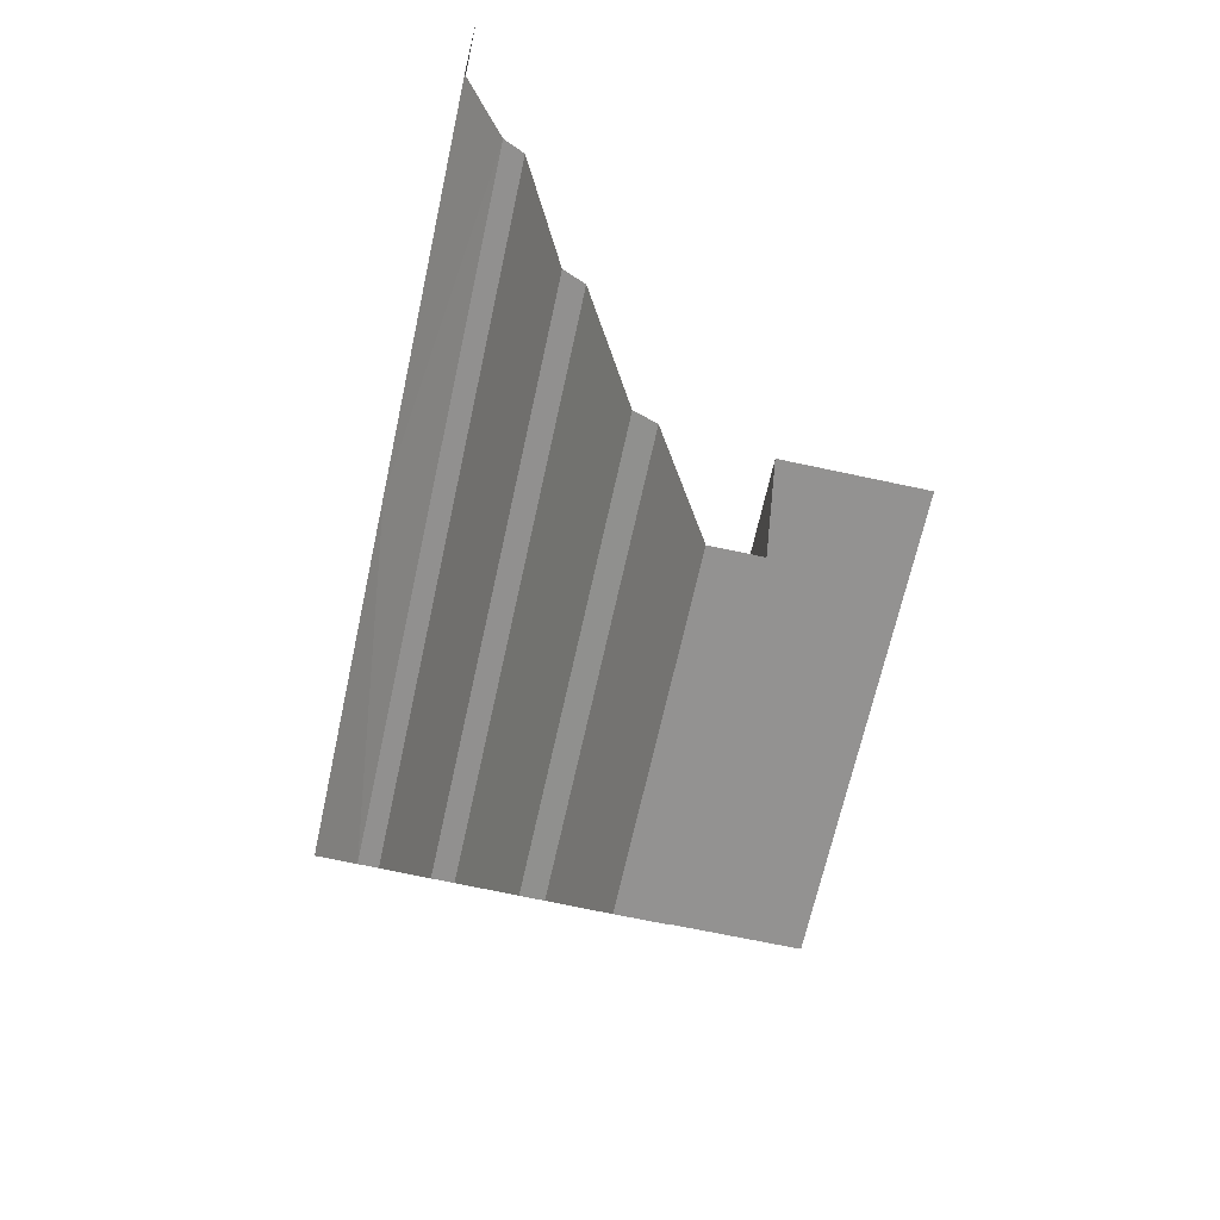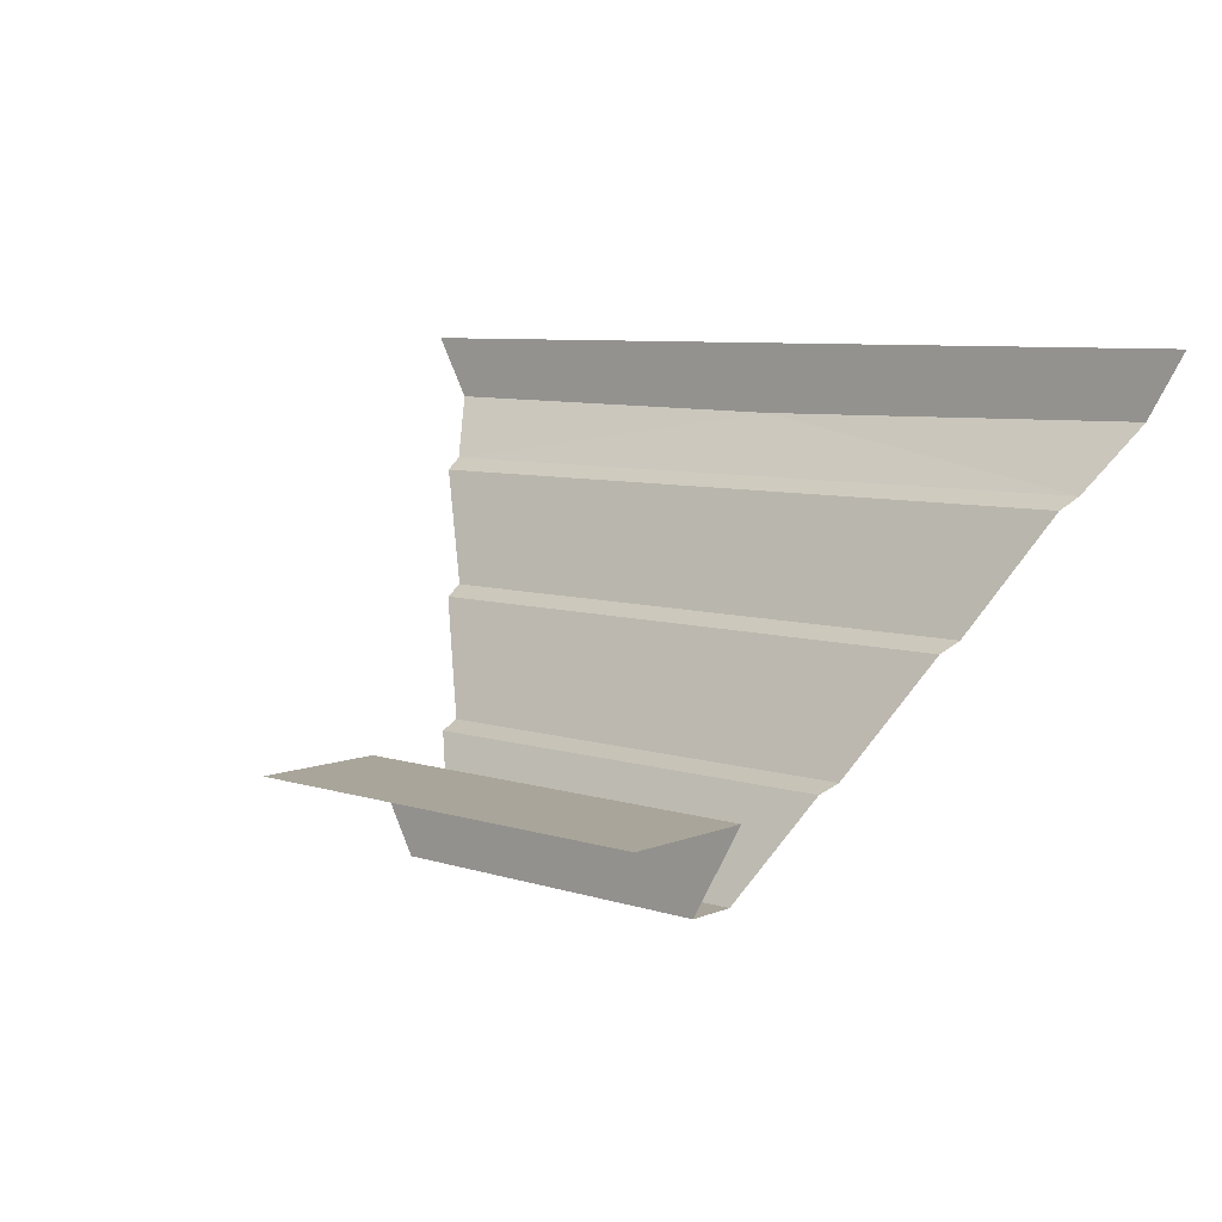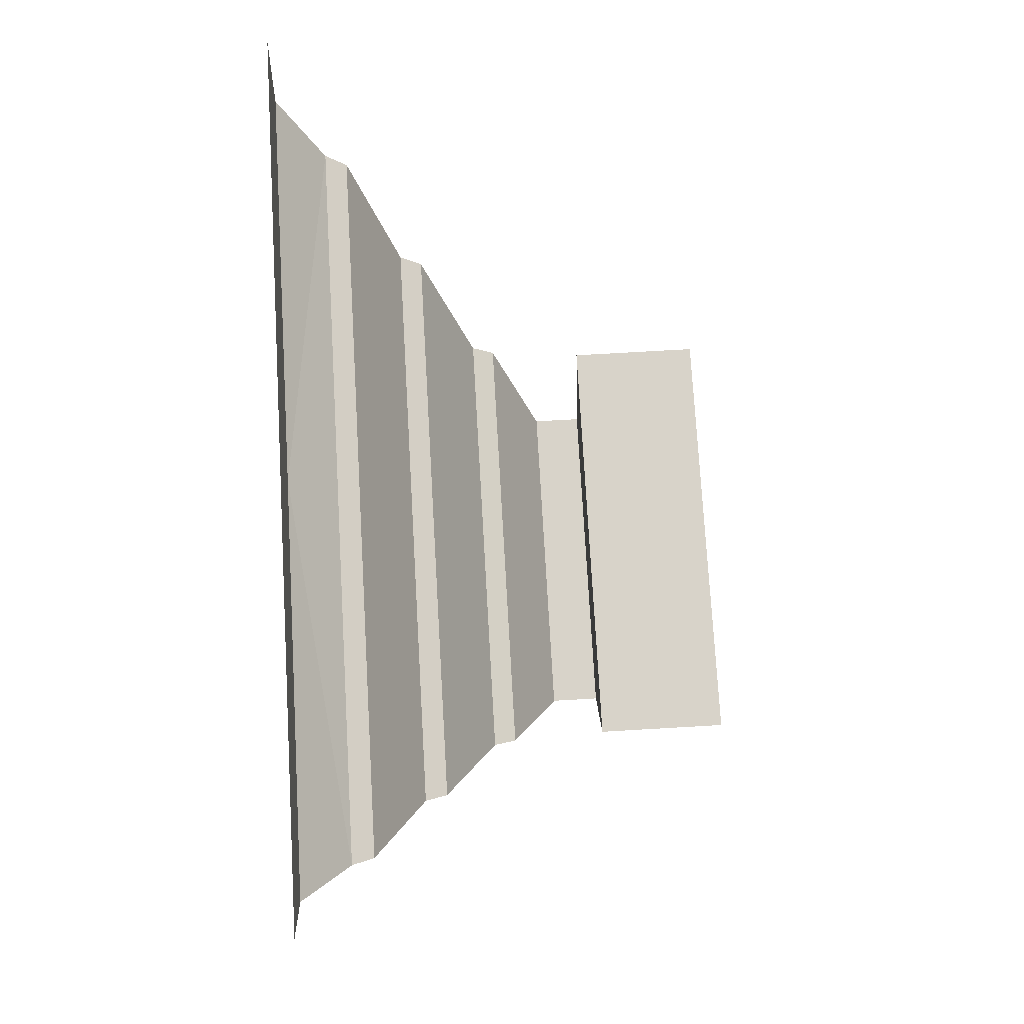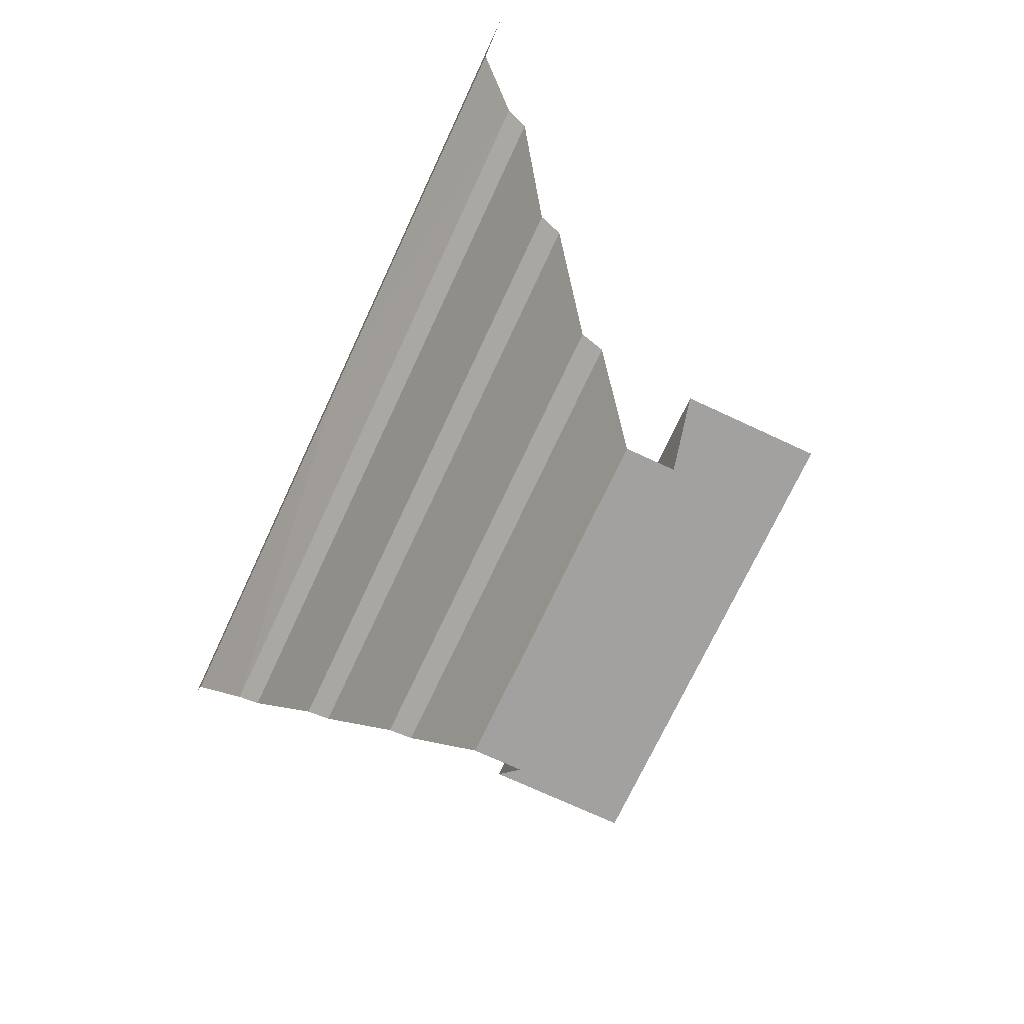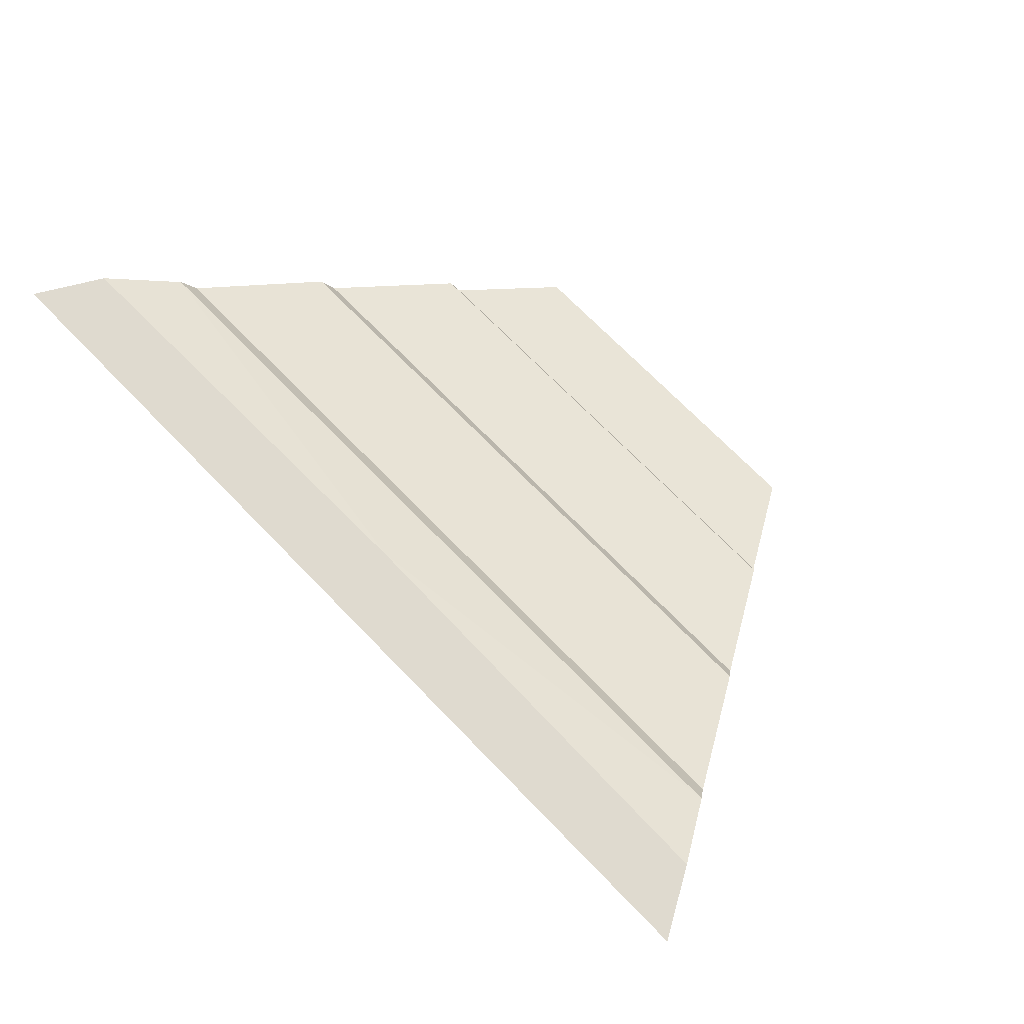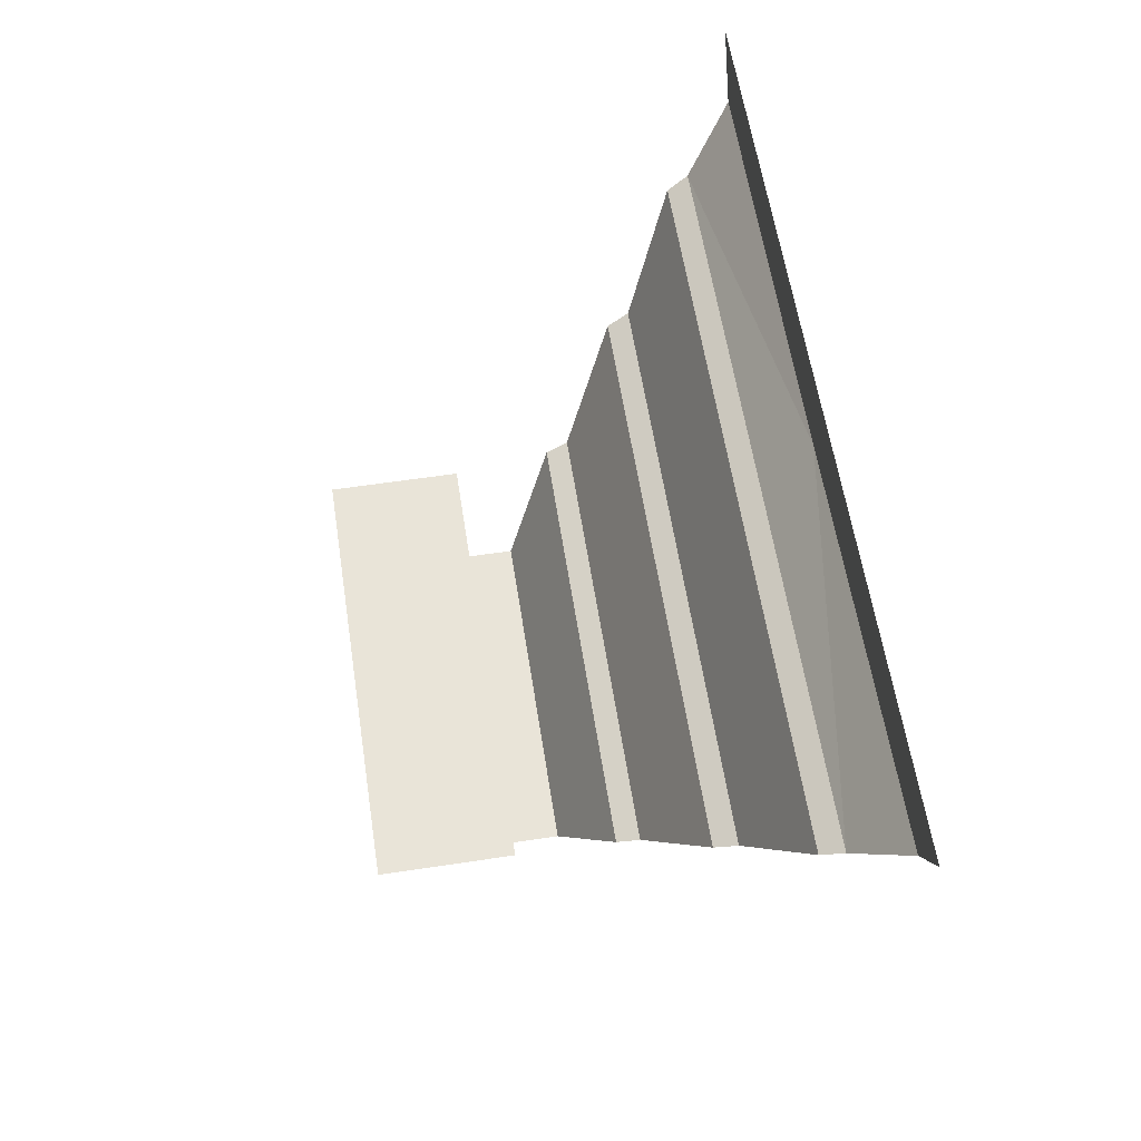
<metadata>
{"format":"obj","ext":"obj","renderer":"f3d","projection":"perspective","resolution":1024,"background":"white","views":[{"elev":-66.5,"azim":-102.3,"up":"+Z"},{"elev":7.5,"azim":41.7,"up":"+Z"},{"elev":75.9,"azim":-93.3,"up":"+Z"},{"elev":-72.3,"azim":-115.0,"up":"+Z"},{"elev":70.9,"azim":45.9,"up":"+Y"},{"elev":59.8,"azim":81.2,"up":"+Z"}]}
</metadata>
<code>
o Roof-AA-BA-BA_Plane.012
v -0.3334 0.3457 0.5774
v -0.2612 0.2861 0.4524
v 0.25 0 0.433
v -0.25 0 0.433
v 0.1921 0.2054 0.3328
v -0.1921 0.2054 0.3328
v 0.5 0.5 0.866
v -0.2562 0.2606 0.4437
v -0.25 0.1502 0.433
v 0.25 0.1502 0.433
v -0.3399 0.3706 0.5888
v -0.4122 0.4255 0.7139
v -0.4195 0.4495 0.7266
v 0.4195 0.4495 0.7266
v 0.4122 0.4255 0.7139
v 0.3399 0.3706 0.5888
v 0.3334 0.3457 0.5774
v 0.2612 0.2861 0.4524
v 0.2562 0.2606 0.4437
v -0.1921 0.1504 0.3328
v 0.1921 0.1504 0.3328
v -0.5 0.5 0.866
v 0.4598 0.5 0.7963
v -0.4598 0.5 0.7963
v 0.002011 0.5 0.7909
f 1 18 2
f 8 5 6
f 6 21 20
f 8 18 19
f 11 17 1
f 12 16 11
f 12 14 15
f 9 21 10
f 4 10 3
f 22 7 25
f 23 25 7
f 14 13 25
f 13 24 25
f 23 14 25
f 24 22 25
f 1 17 18
f 8 19 5
f 6 5 21
f 8 2 18
f 11 16 17
f 12 15 16
f 12 13 14
f 9 20 21
f 4 9 10

</code>
